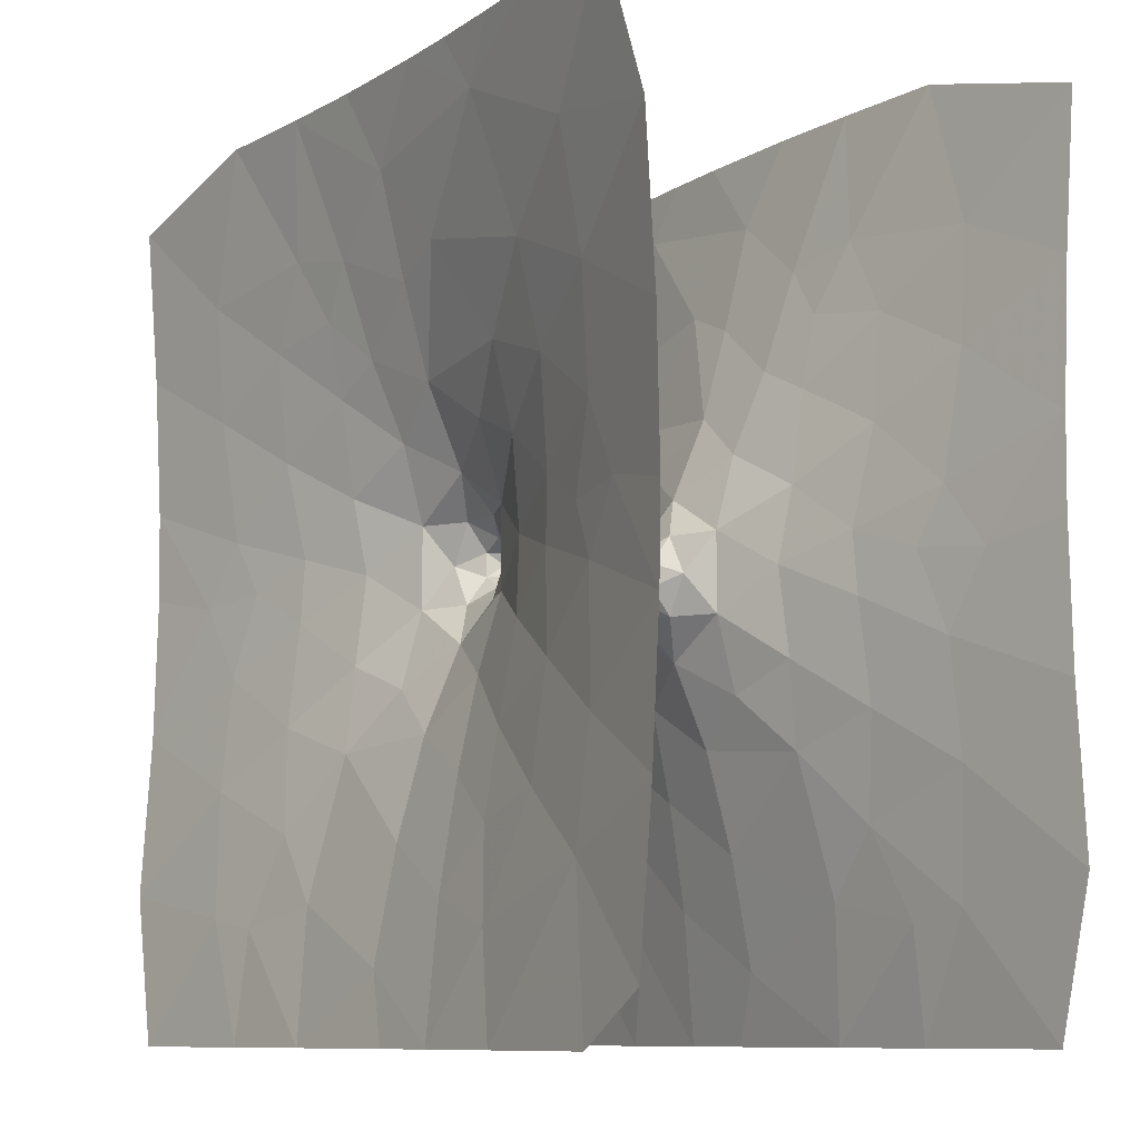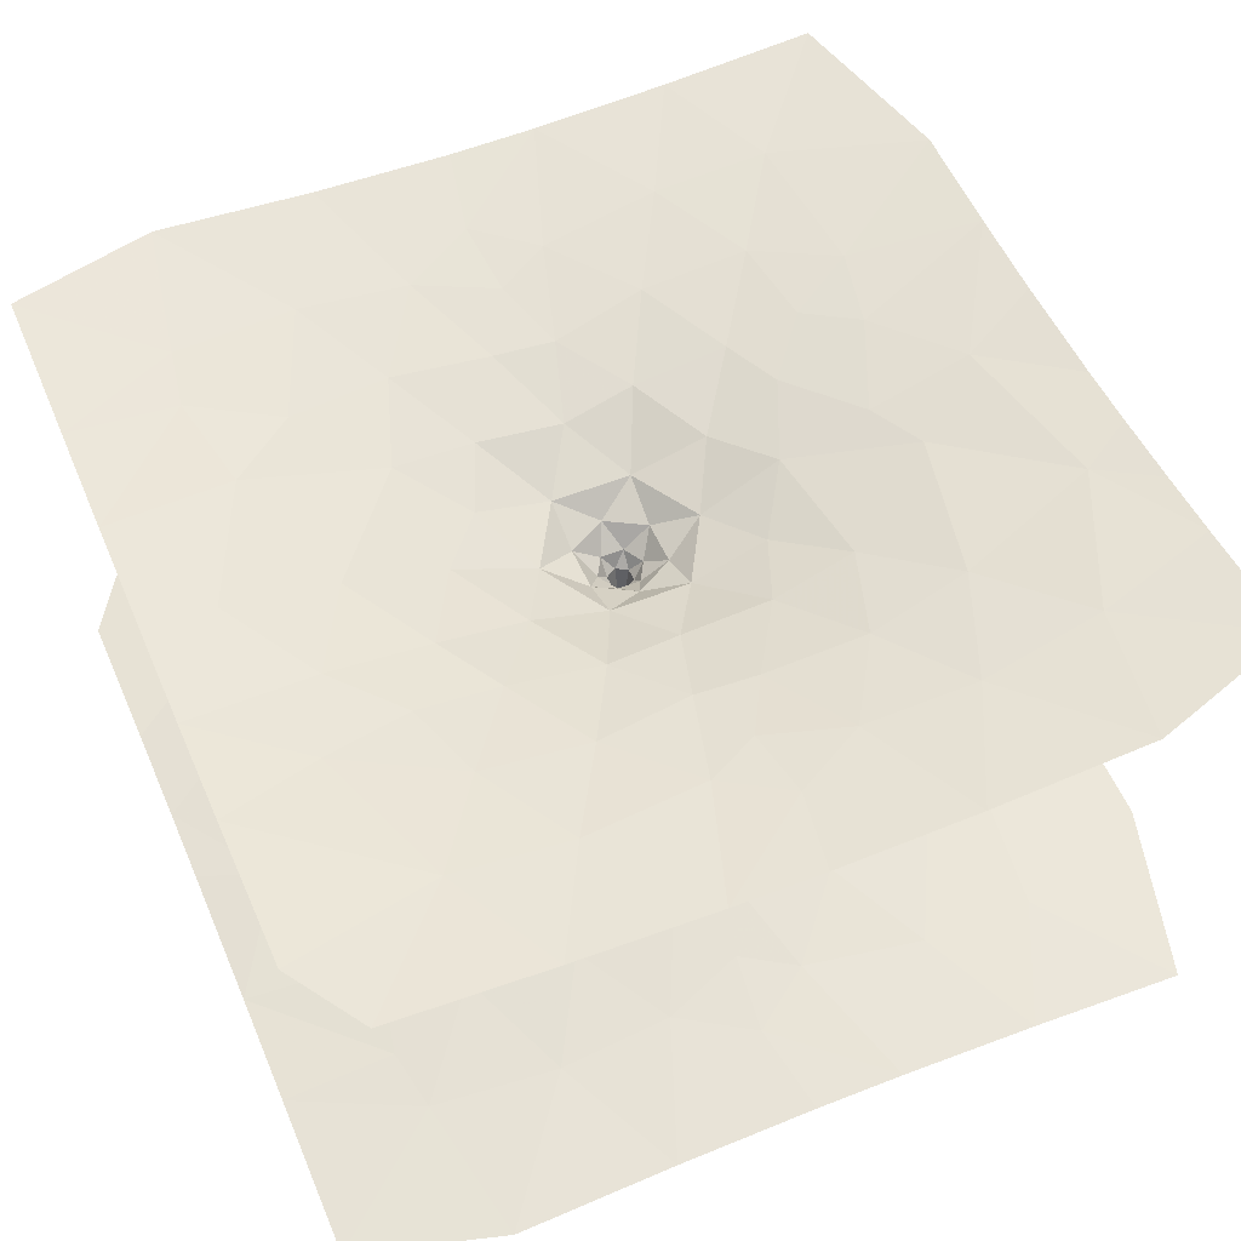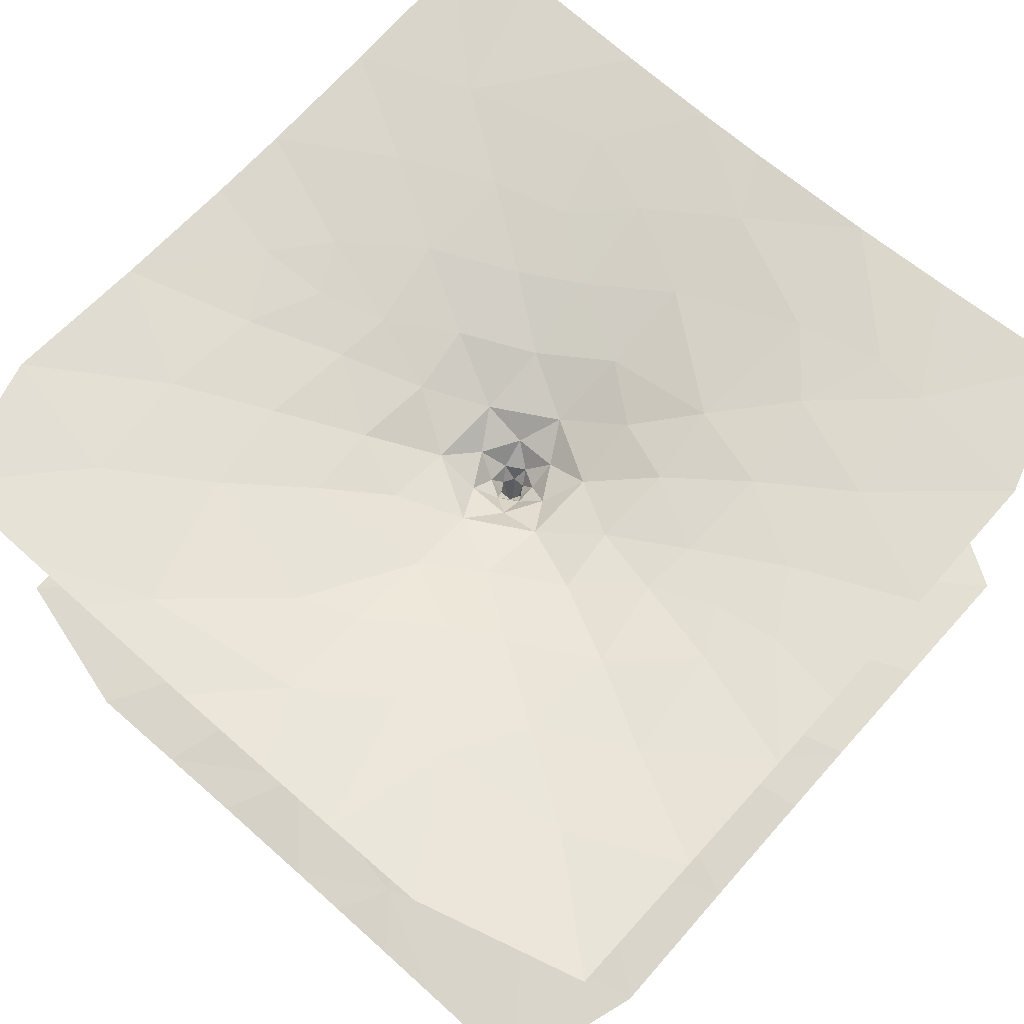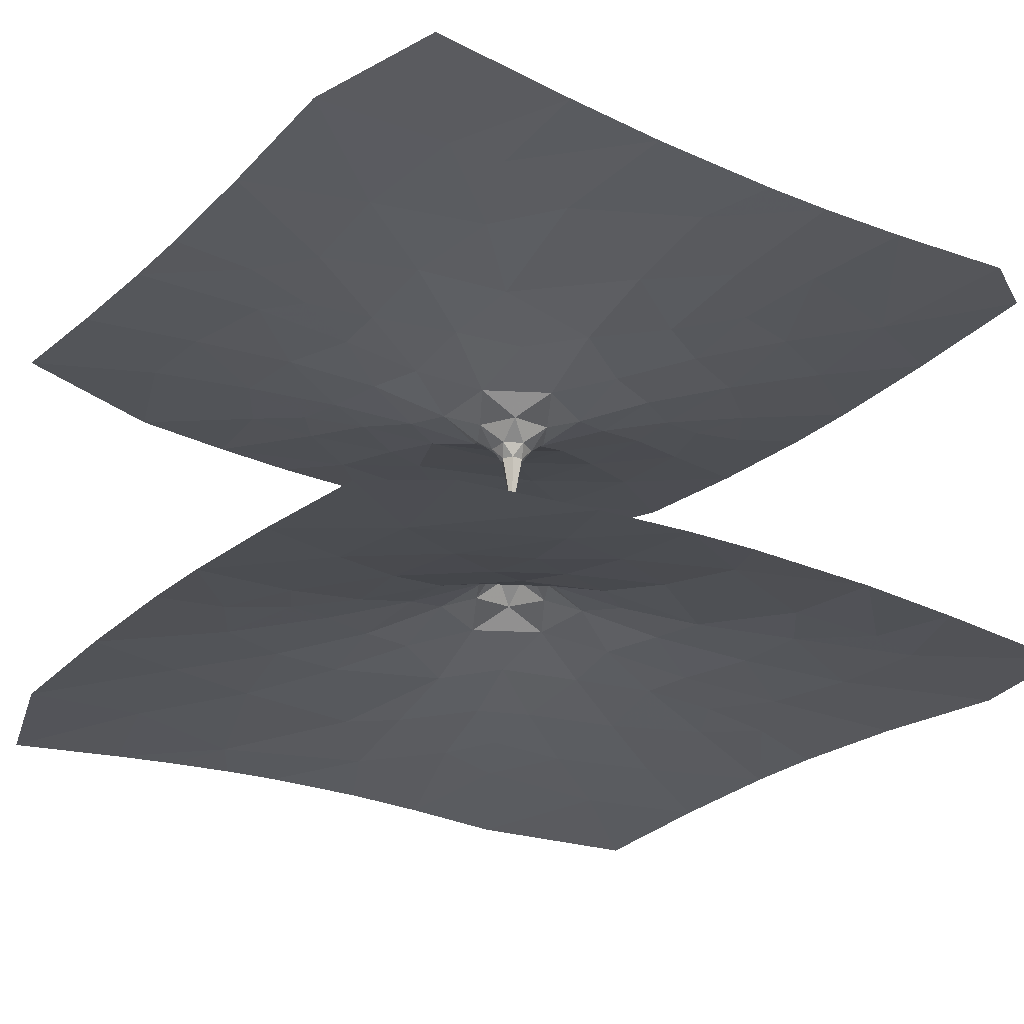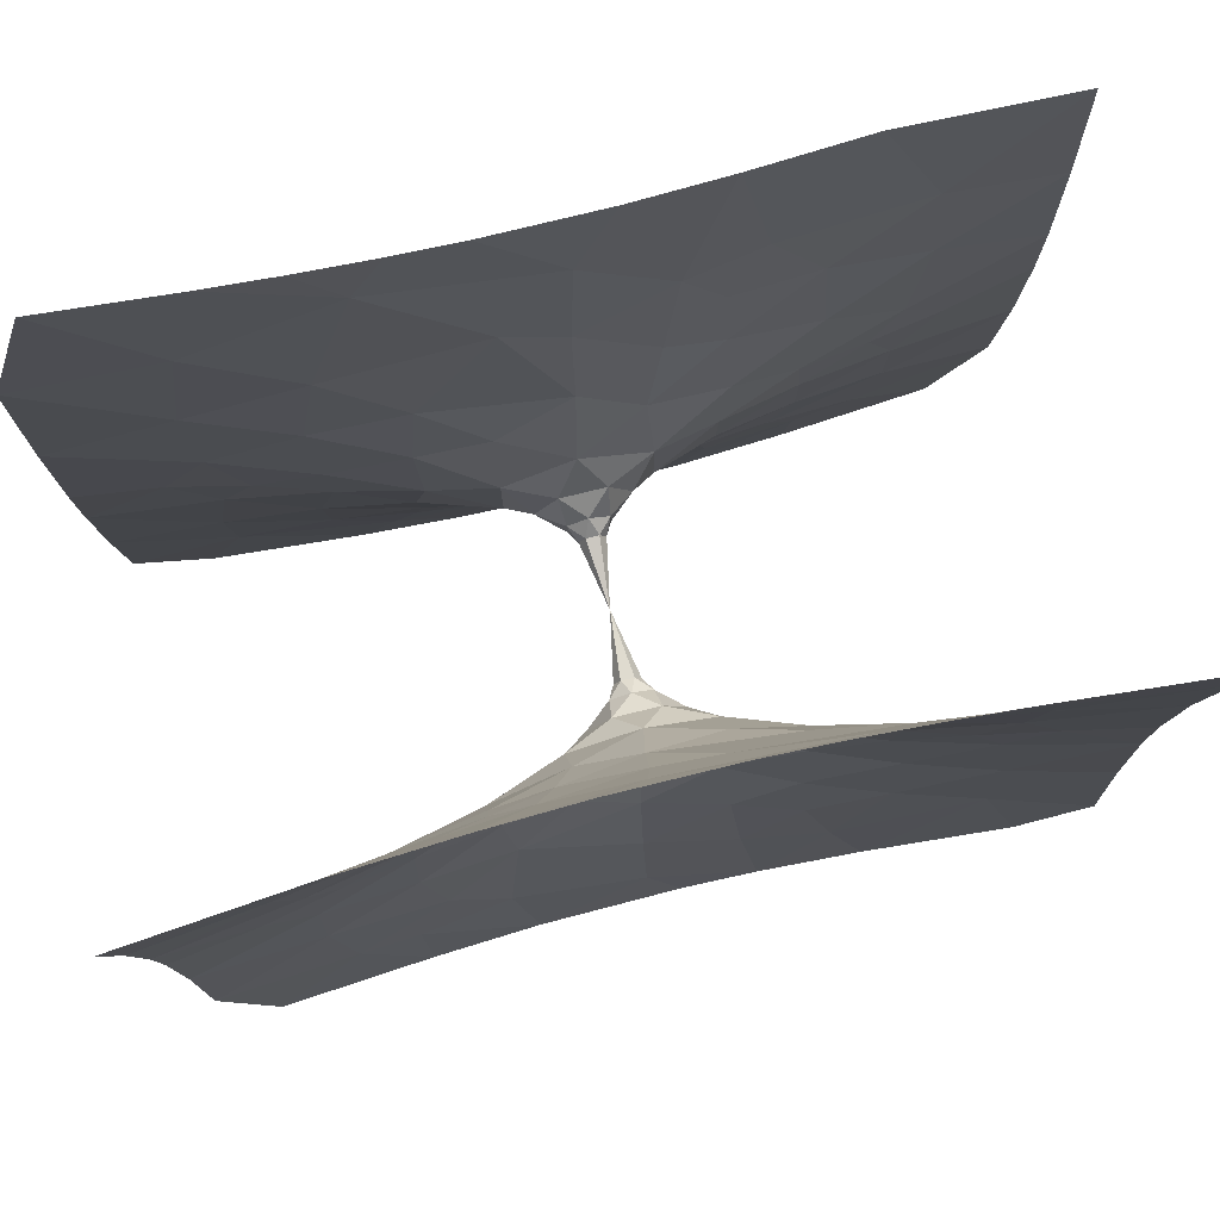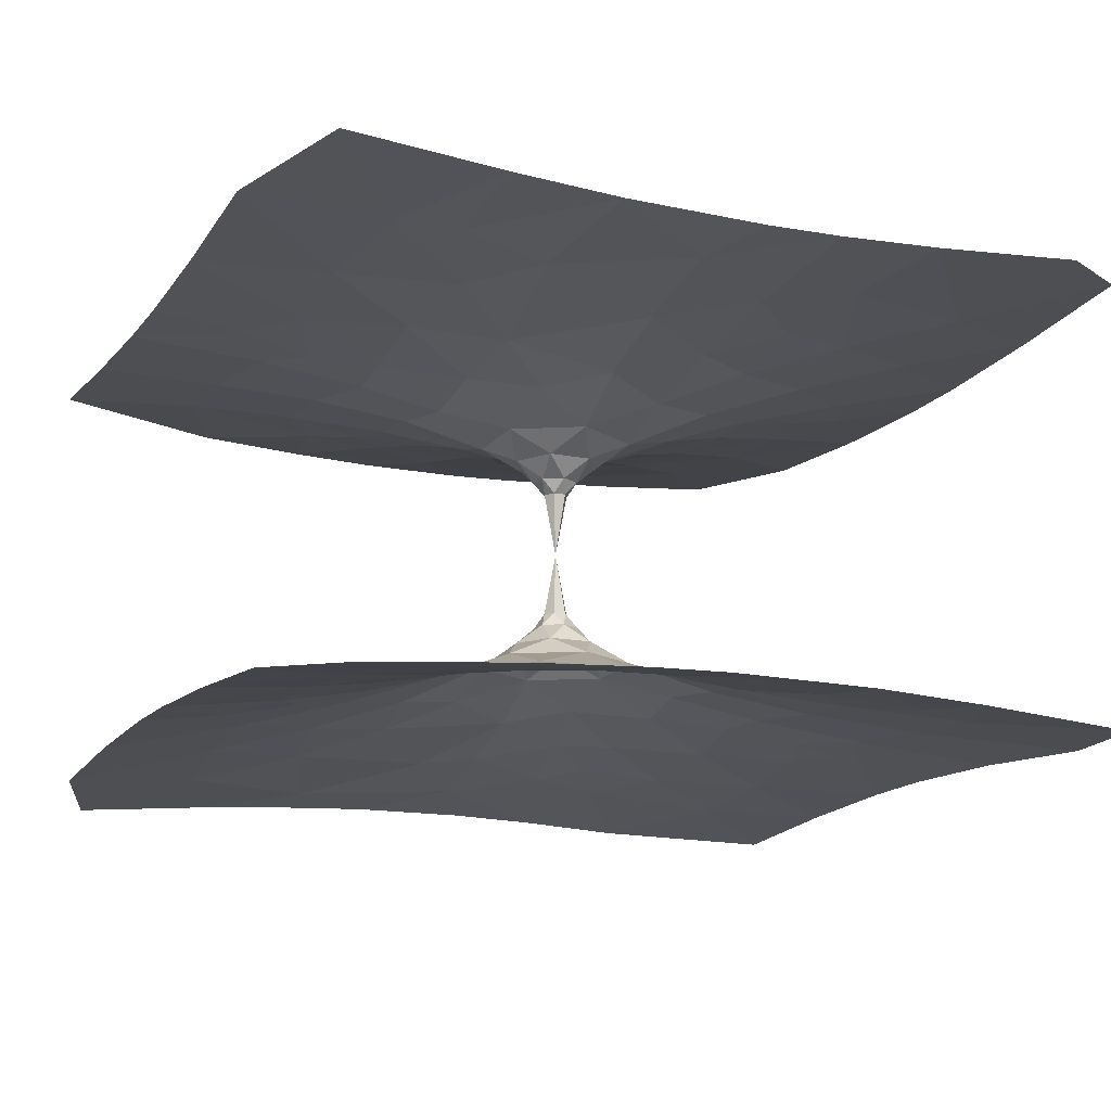
<metadata>
{"format":"obj","ext":"obj","renderer":"f3d","projection":"perspective","resolution":1024,"background":"white","views":[{"elev":-9.5,"azim":-123.8,"up":"+Y"},{"elev":53.1,"azim":66.8,"up":"+Z"},{"elev":66.5,"azim":-138.4,"up":"+Z"},{"elev":-24.7,"azim":-34.7,"up":"+Z"},{"elev":79.1,"azim":-13.6,"up":"+Y"},{"elev":-14.5,"azim":-23.5,"up":"+Z"}]}
</metadata>
<code>
v 0 0 0
v -0.08644 0 -0.4416
v -0.04322 0.07486 -0.4416
v 0.04322 0.07486 -0.4416
v 0.08644 4.686e-21 -0.4416
v 0.04322 -0.07486 -0.4416
v -0.04322 -0.07486 -0.4416
v 0.08644 0 0.4416
v 0.04322 0.07486 0.4416
v -0.04322 0.07486 0.4416
v -0.08644 4.686e-21 0.4416
v -0.04322 -0.07486 0.4416
v 0.04322 -0.07486 0.4416
v -0.1357 0.07836 -0.5392
v 8.936e-21 0.1567 -0.5392
v 0.1357 0.07836 -0.5392
v 0.1357 -0.07836 -0.5392
v -2.419e-19 -0.1567 -0.5392
v -0.1357 -0.07836 -0.5392
v 0.1357 0.07836 0.5392
v -8.936e-21 0.1567 0.5392
v -0.1357 0.07836 0.5392
v -0.1357 -0.07836 0.5392
v 2.419e-19 -0.1567 0.5392
v 0.1357 -0.07836 0.5392
v -0.305 -4.05e-19 -0.6731
v -0.1525 0.2641 -0.6731
v 0.1525 0.2641 -0.6731
v 0.305 -2.951e-19 -0.6731
v 0.1525 -0.2641 -0.6731
v -0.1525 -0.2641 -0.6731
v 0.305 -4.05e-19 0.6731
v 0.1525 0.2641 0.6731
v -0.1525 0.2641 0.6731
v -0.305 -2.951e-19 0.6731
v -0.1525 -0.2641 0.6731
v 0.1525 -0.2641 0.6731
v -0.4685 -0.2705 -0.8148
v -0.4685 0.2705 -0.8148
v 1.087e-19 0.541 -0.8148
v 0.4685 0.2705 -0.8148
v 0.4685 -0.2705 -0.8148
v 2.849e-19 -0.541 -0.8148
v 0.4685 -0.2705 0.8148
v 0.4685 0.2705 0.8148
v -1.087e-19 0.541 0.8148
v -0.4685 0.2705 0.8148
v -0.4685 -0.2705 0.8148
v -2.849e-19 -0.541 0.8148
v -0.4542 -0.7866 -0.9685
v -0.9083 -1.514e-19 -0.9685
v -0.4542 0.7866 -0.9685
v 0.4542 0.7866 -0.9685
v 0.9083 -8.594e-19 -0.9685
v 0.4542 -0.7866 -0.9685
v 0.4542 -0.7866 0.9685
v 0.9083 -1.514e-19 0.9685
v 0.4542 0.7866 0.9685
v -0.4542 0.7866 0.9685
v -0.9083 -8.594e-19 0.9685
v -0.4542 -0.7866 0.9685
v 0.05085 -1.102 -1.033
v -0.9797 -0.5069 -1.033
v -0.9289 0.595 -1.033
v 0.05085 1.102 -1.033
v 0.9797 0.5069 -1.033
v 0.9289 -0.595 -1.033
v -0.05085 -1.102 1.033
v 0.9797 -0.5069 1.033
v 0.9289 0.595 1.033
v -0.05085 1.102 1.033
v -0.9797 0.5069 1.033
v -0.9289 -0.595 1.033
v -0.5132 -1.404 -1.143
v -0.9594 -1.147 -1.143
v -1.443 -0.1623 -1.132
v -1.473 0.2576 -1.143
v -0.862 1.168 -1.132
v 0.5808 1.331 -1.132
v 0.9594 1.147 -1.143
v 1.443 0.1623 -1.132
v 1.473 -0.2576 -1.143
v 0.862 -1.168 -1.132
v 0.5132 -1.404 1.143
v 0.9594 -1.147 1.143
v 1.443 -0.1623 1.132
v 1.473 0.2576 1.143
v 0.862 1.168 1.132
v -0.5808 1.331 1.132
v -0.9594 1.147 1.143
v -1.443 0.1623 1.132
v -1.473 -0.2576 1.143
v -0.862 -1.168 1.132
v 0.07319 -1.775 -1.211
v -1.574 -0.8241 -1.211
v -1.501 0.9508 -1.211
v -0.3264 1.897 -1.244
v 0.07359 1.724 -1.2
v 1.574 0.8241 -1.211
v 1.501 -0.9508 -1.211
v -0.07319 -1.775 1.211
v 1.574 -0.8241 1.211
v 1.501 0.9508 1.211
v 0.3264 1.897 1.244
v -0.07359 1.724 1.2
v -1.574 0.8241 1.211
v -1.501 -0.9508 1.211
v -0.5701 -2.118 -1.299
v -0.9931 -1.72 -1.257
v -1.549 -1.553 -1.299
v -2.116 -0.3571 -1.29
v -1.911 0.01239 -1.241
v -2.119 0.5652 -1.299
v -1.367 1.654 -1.29
v 0.7067 1.994 -1.284
v 0.966 1.648 -1.241
v 1.549 1.553 -1.299
v 2.116 0.3571 -1.29
v 1.911 -0.01239 -1.241
v 2.119 -0.5652 -1.299
v 1.367 -1.654 -1.29
v 0.9817 -2.115 -1.326
v 0.5701 -2.118 1.299
v 0.9931 -1.72 1.257
v 1.549 -1.553 1.299
v 2.116 -0.3571 1.29
v 1.911 0.01239 1.241
v 2.119 0.5652 1.299
v 1.367 1.654 1.29
v -0.7067 1.994 1.284
v -0.966 1.648 1.241
v -1.549 1.553 1.299
v -2.116 0.3571 1.29
v -1.911 -0.01239 1.241
v -2.119 -0.5652 1.299
v -1.367 -1.654 1.29
v -0.9817 -2.115 1.326
v 0.07536 -2.525 -1.362
v -2.225 -1.197 -1.362
v -2.149 1.328 -1.362
v -1.038 2.628 -1.414
v 0.1289 2.439 -1.347
v 2.225 1.197 -1.362
v 2.149 -1.328 -1.362
v -0.07536 -2.525 1.362
v 2.225 -1.197 1.362
v 2.149 1.328 1.362
v 1.038 2.628 1.414
v -0.1289 2.439 1.347
v -2.225 1.197 1.362
v -2.149 -1.328 1.362
v -0.6883 -3 -1.455
v -1.173 -2.324 -1.376
v -2.197 -1.984 -1.436
v -3 -0.6586 -1.454
v -2.415 0.06201 -1.342
v -3 0.9009 -1.464
v -2.033 2.176 -1.439
v 1.04 3 -1.472
v 1.217 2.096 -1.343
v 2.197 1.984 -1.436
v 3 0.6586 -1.454
v 2.415 -0.06201 -1.342
v 3 -0.9009 -1.464
v 2.033 -2.176 -1.439
v 1.621 -2.25 -1.405
v 0.8411 -3 -1.46
v 0.6883 -3 1.455
v 1.173 -2.324 1.376
v 2.197 -1.984 1.436
v 3 -0.6586 1.454
v 2.415 0.06201 1.342
v 3 0.9009 1.464
v 2.033 2.176 1.439
v -1.04 3 1.472
v -1.217 2.096 1.343
v -2.197 1.984 1.436
v -3 0.6586 1.454
v -2.415 -0.06201 1.342
v -3 -0.9009 1.464
v -2.033 -2.176 1.439
v -1.621 -2.25 1.405
v -0.8411 -3 1.46
v -0.1543 -3 -1.444
v -3 -1.608 -1.504
v -3 1.992 -1.533
v -1.804 3 -1.518
v -0.3742 3 -1.448
v 0.4062 3 -1.449
v 3 1.608 -1.504
v 3 -1.992 -1.533
v 0.1543 -3 1.444
v 3 -1.608 1.504
v 3 1.992 1.533
v 1.804 3 1.518
v 0.3742 3 1.448
v -0.4062 3 1.449
v -3 1.608 1.504
v -3 -1.992 1.533
v -1.415 -3 -1.491
v -3 -2.677 -1.591
v -3 -0.05337 -1.443
v -2.68 3 -1.59
v -1.328 3 -1.486
v -0.8118 3 -1.461
v 1.803 3 -1.519
v 3 2.677 -1.591
v 3 0.05337 -1.443
v 2.68 -3 -1.59
v 1.597 -3 -1.504
v 1.415 -3 1.491
v 3 -2.677 1.591
v 3 -0.05337 1.443
v 2.68 3 1.59
v 1.328 3 1.486
v 0.8118 3 1.461
v -1.803 3 1.519
v -3 2.677 1.591
v -3 0.05337 1.443
v -2.68 -3 1.59
v -1.597 -3 1.504
v -2.474 -3 -1.572
v 2.474 -3 1.572
f 1 2 3
f 3 4 1
f 4 5 1
f 5 6 1
f 6 7 1
f 7 2 1
f 1 8 9
f 9 10 1
f 10 11 1
f 11 12 1
f 12 13 1
f 13 8 1
f 2 14 3
f 3 15 4
f 4 16 5
f 5 17 6
f 6 18 7
f 7 19 2
f 8 20 9
f 9 21 10
f 10 22 11
f 11 23 12
f 12 24 13
f 13 25 8
f 2 19 14
f 14 15 3
f 15 16 4
f 16 17 5
f 17 18 6
f 18 19 7
f 8 25 20
f 20 21 9
f 21 22 10
f 22 23 11
f 23 24 12
f 24 25 13
f 19 26 14
f 14 27 15
f 15 28 16
f 16 29 17
f 17 30 18
f 18 31 19
f 25 32 20
f 20 33 21
f 21 34 22
f 22 35 23
f 23 36 24
f 24 37 25
f 19 31 26
f 26 27 14
f 27 28 15
f 28 29 16
f 29 30 17
f 30 31 18
f 25 37 32
f 32 33 20
f 33 34 21
f 34 35 22
f 35 36 23
f 36 37 24
f 31 38 26
f 26 39 27
f 27 40 28
f 28 41 29
f 29 42 30
f 30 43 31
f 37 44 32
f 32 45 33
f 33 46 34
f 34 47 35
f 35 48 36
f 36 49 37
f 31 43 38
f 38 39 26
f 39 40 27
f 40 41 28
f 41 42 29
f 42 43 30
f 37 49 44
f 44 45 32
f 45 46 33
f 46 47 34
f 47 48 35
f 48 49 36
f 43 50 38
f 38 51 39
f 39 52 40
f 40 53 41
f 41 54 42
f 42 55 43
f 49 56 44
f 44 57 45
f 45 58 46
f 46 59 47
f 47 60 48
f 48 61 49
f 43 62 50
f 50 63 38
f 38 63 51
f 51 64 39
f 39 64 52
f 52 65 40
f 40 65 53
f 53 66 41
f 41 66 54
f 54 67 42
f 42 67 55
f 55 62 43
f 49 68 56
f 56 69 44
f 44 69 57
f 57 70 45
f 45 70 58
f 58 71 46
f 46 71 59
f 59 72 47
f 47 72 60
f 60 73 48
f 48 73 61
f 61 68 49
f 62 74 50
f 50 75 63
f 63 76 51
f 51 77 64
f 64 78 52
f 52 78 65
f 65 79 53
f 53 80 66
f 66 81 54
f 54 82 67
f 67 83 55
f 55 83 62
f 68 84 56
f 56 85 69
f 69 86 57
f 57 87 70
f 70 88 58
f 58 88 71
f 71 89 59
f 59 90 72
f 72 91 60
f 60 92 73
f 73 93 61
f 61 93 68
f 62 94 74
f 74 75 50
f 75 95 63
f 63 95 76
f 76 77 51
f 77 96 64
f 64 96 78
f 78 97 65
f 65 98 79
f 79 80 53
f 80 99 66
f 66 99 81
f 81 82 54
f 82 100 67
f 67 100 83
f 83 94 62
f 68 101 84
f 84 85 56
f 85 102 69
f 69 102 86
f 86 87 57
f 87 103 70
f 70 103 88
f 88 104 71
f 71 105 89
f 89 90 59
f 90 106 72
f 72 106 91
f 91 92 60
f 92 107 73
f 73 107 93
f 93 101 68
f 94 108 74
f 74 109 75
f 75 110 95
f 95 111 76
f 76 112 77
f 77 113 96
f 96 114 78
f 78 114 97
f 98 115 79
f 79 116 80
f 80 117 99
f 99 118 81
f 81 119 82
f 82 120 100
f 100 121 83
f 83 122 94
f 101 123 84
f 84 124 85
f 85 125 102
f 102 126 86
f 86 127 87
f 87 128 103
f 103 129 88
f 88 129 104
f 105 130 89
f 89 131 90
f 90 132 106
f 106 133 91
f 91 134 92
f 92 135 107
f 107 136 93
f 93 137 101
f 94 138 108
f 108 109 74
f 109 110 75
f 110 139 95
f 95 139 111
f 111 112 76
f 112 113 77
f 113 140 96
f 96 140 114
f 114 141 97
f 98 142 115
f 115 116 79
f 116 117 80
f 117 143 99
f 99 143 118
f 118 119 81
f 119 120 82
f 120 144 100
f 100 144 121
f 121 122 83
f 122 138 94
f 101 145 123
f 123 124 84
f 124 125 85
f 125 146 102
f 102 146 126
f 126 127 86
f 127 128 87
f 128 147 103
f 103 147 129
f 129 148 104
f 105 149 130
f 130 131 89
f 131 132 90
f 132 150 106
f 106 150 133
f 133 134 91
f 134 135 92
f 135 151 107
f 107 151 136
f 136 137 93
f 137 145 101
f 138 152 108
f 108 153 109
f 109 153 110
f 110 154 139
f 139 155 111
f 111 156 112
f 112 156 113
f 113 157 140
f 140 158 114
f 114 158 141
f 141 142 97
f 98 97 142
f 142 159 115
f 115 160 116
f 116 160 117
f 117 161 143
f 143 162 118
f 118 163 119
f 119 163 120
f 120 164 144
f 144 165 121
f 121 166 122
f 122 167 138
f 145 168 123
f 123 169 124
f 124 169 125
f 125 170 146
f 146 171 126
f 126 172 127
f 127 172 128
f 128 173 147
f 147 174 129
f 129 174 148
f 148 149 104
f 105 104 149
f 149 175 130
f 130 176 131
f 131 176 132
f 132 177 150
f 150 178 133
f 133 179 134
f 134 179 135
f 135 180 151
f 151 181 136
f 136 182 137
f 137 183 145
f 138 184 152
f 152 153 108
f 153 154 110
f 154 185 139
f 139 185 155
f 155 156 111
f 156 157 113
f 157 186 140
f 140 186 158
f 158 187 141
f 141 188 142
f 98 65 97
f 142 189 159
f 160 161 117
f 161 190 143
f 143 190 162
f 162 163 118
f 163 164 120
f 164 191 144
f 144 191 165
f 166 167 122
f 167 184 138
f 145 192 168
f 168 169 123
f 169 170 125
f 170 193 146
f 146 193 171
f 171 172 126
f 172 173 128
f 173 194 147
f 147 194 174
f 174 195 148
f 148 196 149
f 105 71 104
f 149 197 175
f 176 177 132
f 177 198 150
f 150 198 178
f 178 179 133
f 179 180 135
f 180 199 151
f 151 199 181
f 182 183 137
f 183 192 145
f 152 200 153
f 153 200 154
f 154 201 185
f 155 202 156
f 156 202 157
f 186 203 158
f 158 203 187
f 187 204 141
f 141 205 188
f 188 189 142
f 160 206 161
f 161 207 190
f 162 208 163
f 163 208 164
f 191 209 165
f 166 210 167
f 168 211 169
f 169 211 170
f 170 212 193
f 171 213 172
f 172 213 173
f 194 214 174
f 174 214 195
f 195 215 148
f 148 216 196
f 196 197 149
f 176 217 177
f 177 218 198
f 178 219 179
f 179 219 180
f 199 220 181
f 182 221 183
f 200 222 154
f 154 222 201
f 204 205 141
f 160 159 206
f 206 207 161
f 209 210 165
f 211 223 170
f 170 223 212
f 215 216 148
f 176 175 217
f 217 218 177
f 220 221 181
f 160 115 159
f 176 130 175
f 121 165 166
f 165 210 166
f 181 182 136
f 181 221 182

</code>
